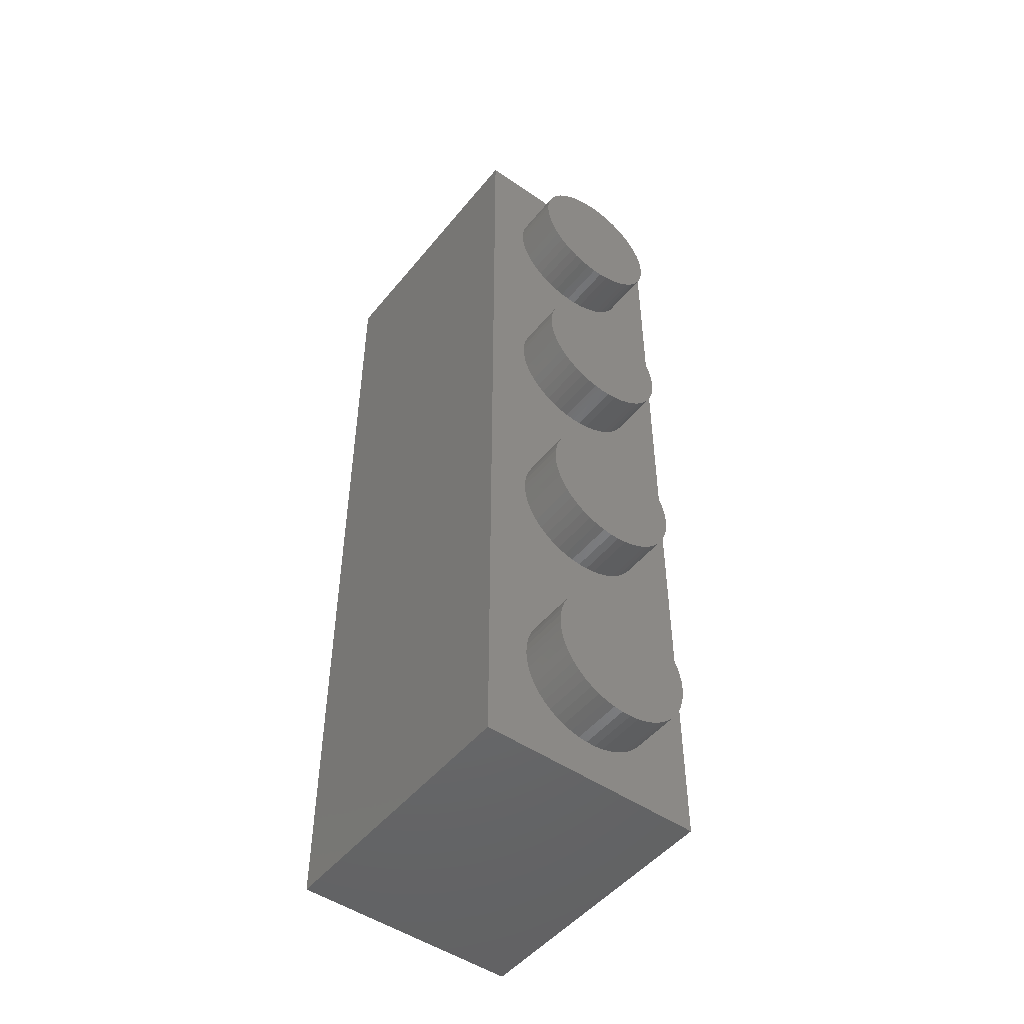
<metadata>
{"format":"stl","ext":"stl","renderer":"f3d","projection":"perspective","resolution":1024,"background":"white","views":[{"elev":-49.2,"azim":-37.4,"up":"+Y"}]}
</metadata>
<code>
# stl→obj: 416 verts, 812 faces
v 2.287 3.094 4.8
v 2.156 2.815 4.8
v 1.99 2.554 4.8
v 0.7602 9.66 4.8
v 0.461 9.584 4.8
v 1.047 9.774 4.8
v 1.99 10.55 4.8
v 1.793 10.32 4.8
v 1.318 9.923 4.8
v 2.383 12.61 4.8
v 2.441 12.31 4.8
v 1.99 13.45 4.8
v 1.047 1.774 4.8
v 0.461 1.584 4.8
v 1.318 1.923 4.8
v 1.568 2.105 4.8
v 1.793 2.316 4.8
v 1.568 10.1 4.8
v 2.287 11.09 4.8
v 2.441 11.69 4.8
v 2.441 3.692 4.8
v 2.383 3.388 4.8
v 2.156 10.81 4.8
v 2.383 4.612 4.8
v 2.46 12 4.8
v 2.441 4.308 4.8
v 2.46 4 4.8
v 2.383 11.39 4.8
v 2.156 13.19 4.8
v 2.156 5.185 4.8
v 1.793 5.684 4.8
v 1.99 5.446 4.8
v 2.287 12.91 4.8
v 1.568 13.9 4.8
v 1.047 14.23 4.8
v 1.793 13.68 4.8
v 0.7602 14.34 4.8
v 1.318 14.08 4.8
v 0.461 14.42 4.8
v -0.461 14.42 4.8
v -1.047 9.774 4.8
v 0.1545 14.46 4.8
v -0.1545 14.46 4.8
v -0.7602 14.34 4.8
v -1.99 13.45 4.8
v -1.568 13.9 4.8
v -1.047 14.23 4.8
v -1.318 14.08 4.8
v -1.793 13.68 4.8
v -2.441 12.31 4.8
v -2.441 11.69 4.8
v -2.46 12 4.8
v -2.287 12.91 4.8
v -2.156 13.19 4.8
v -2.383 12.61 4.8
v -1.99 10.55 4.8
v -2.383 11.39 4.8
v -2.156 10.81 4.8
v -2.287 11.09 4.8
v -1.793 5.684 4.8
v -1.568 5.895 4.8
v -1.318 6.077 4.8
v -1.568 10.1 4.8
v -2.156 5.185 4.8
v -1.99 5.446 4.8
v -1.047 6.226 4.8
v -1.793 10.32 4.8
v -2.287 4.906 4.8
v -1.318 9.923 4.8
v -0.7602 6.34 4.8
v -0.461 6.416 4.8
v -0.1545 6.455 4.8
v 0.1545 6.455 4.8
v -0.461 9.584 4.8
v -0.7602 9.66 4.8
v -0.461 1.584 4.8
v 0.461 6.416 4.8
v 2.287 4.906 4.8
v 0.1545 9.545 4.8
v 1.047 6.226 4.8
v 1.568 5.895 4.8
v -0.1545 9.545 4.8
v 0.7602 6.34 4.8
v 0.7602 1.66 4.8
v 2.156 -5.185 4.8
v 1.318 -6.077 4.8
v 2.287 -4.906 4.8
v 1.793 -5.684 4.8
v 1.99 -5.446 4.8
v 1.568 -5.895 4.8
v 2.46 -4 4.8
v 2.441 -4.308 4.8
v 2.383 -3.388 4.8
v 2.383 -4.612 4.8
v 1.568 -2.105 4.8
v 1.793 -2.316 4.8
v 2.156 -2.815 4.8
v 2.287 -3.094 4.8
v 0.1545 -1.545 4.8
v 1.318 6.077 4.8
v -2.383 4.612 4.8
v -2.287 3.094 4.8
v -2.441 3.692 4.8
v -2.441 4.308 4.8
v -2.46 4 4.8
v -2.383 3.388 4.8
v -1.318 1.923 4.8
v -1.99 -2.554 4.8
v -1.793 -2.316 4.8
v -1.318 -1.923 4.8
v -1.99 2.554 4.8
v -2.156 2.815 4.8
v -2.287 -3.094 4.8
v -2.156 -2.815 4.8
v -1.793 2.316 4.8
v -0.1545 -1.545 4.8
v -1.047 -6.226 4.8
v -1.568 2.105 4.8
v -1.047 -1.774 4.8
v -0.7602 -1.66 4.8
v -1.047 1.774 4.8
v -0.7602 1.66 4.8
v 0.7602 -1.66 4.8
v 0.1545 1.545 4.8
v 1.047 -1.774 4.8
v -0.1545 1.545 4.8
v 0.7602 -6.34 4.8
v 0.461 -6.416 4.8
v 1.047 -6.226 4.8
v 2.441 -3.692 4.8
v 2.383 -11.39 4.8
v 2.441 -11.69 4.8
v 1.99 -10.55 4.8
v 1.99 -2.554 4.8
v 1.793 -13.68 4.8
v 1.318 -14.08 4.8
v 1.99 -13.45 4.8
v 1.568 -13.9 4.8
v 2.287 -12.91 4.8
v 2.441 -12.31 4.8
v 2.156 -13.19 4.8
v 2.383 -12.61 4.8
v 2.156 -10.81 4.8
v 2.287 -11.09 4.8
v 1.568 -10.1 4.8
v 1.793 -10.32 4.8
v 1.318 -1.923 4.8
v 0.461 -1.584 4.8
v -0.461 -1.584 4.8
v -1.568 -2.105 4.8
v -2.383 -3.388 4.8
v -2.441 -3.692 4.8
v -2.383 -4.612 4.8
v -2.441 -4.308 4.8
v -2.46 -4 4.8
v -2.287 -4.906 4.8
v -2.156 -5.185 4.8
v -1.99 -10.55 4.8
v -0.461 -9.584 4.8
v -1.047 -14.23 4.8
v -1.793 -5.684 4.8
v -1.568 -5.895 4.8
v -1.568 -10.1 4.8
v -1.318 -9.923 4.8
v -1.047 -9.774 4.8
v -1.99 -5.446 4.8
v -1.318 -6.077 4.8
v -0.7602 -9.66 4.8
v -0.1545 -9.545 4.8
v 0.1545 -9.545 4.8
v -0.461 -6.416 4.8
v -0.7602 -6.34 4.8
v 0.461 -9.584 4.8
v 1.047 -14.23 4.8
v 0.1545 -6.455 4.8
v 1.047 -9.774 4.8
v 0.7602 -9.66 4.8
v -0.1545 -6.455 4.8
v 0.7602 -14.34 4.8
v 0.461 -14.42 4.8
v 2.46 -12 4.8
v 1.318 -9.923 4.8
v -1.793 -10.32 4.8
v -2.441 -11.69 4.8
v -2.441 -12.31 4.8
v -2.46 -12 4.8
v -2.287 -11.09 4.8
v -2.156 -10.81 4.8
v -2.383 -11.39 4.8
v -1.99 -13.45 4.8
v -2.383 -12.61 4.8
v -2.156 -13.19 4.8
v -2.287 -12.91 4.8
v -1.568 -13.9 4.8
v -1.793 -13.68 4.8
v -1.318 -14.08 4.8
v -0.461 -14.42 4.8
v -0.7602 -14.34 4.8
v 0.1545 -14.46 4.8
v -0.1545 -14.46 4.8
v 0.461 9.584 6.5
v 0.7602 9.66 6.5
v 1.047 9.774 6.5
v 1.318 9.923 6.5
v 1.568 10.1 6.5
v 1.793 10.32 6.5
v 1.99 10.55 6.5
v 2.156 10.81 6.5
v 2.287 11.09 6.5
v 2.383 11.39 6.5
v 2.441 11.69 6.5
v 2.46 12 6.5
v 2.441 12.31 6.5
v 2.383 12.61 6.5
v 2.287 12.91 6.5
v 2.156 13.19 6.5
v 1.99 13.45 6.5
v 1.793 13.68 6.5
v 1.568 13.9 6.5
v 1.318 14.08 6.5
v 1.047 14.23 6.5
v 0.7602 14.34 6.5
v 0.461 14.42 6.5
v 0.1545 14.46 6.5
v -0.1545 14.46 6.5
v -0.461 14.42 6.5
v -0.7602 14.34 6.5
v -1.047 14.23 6.5
v -1.318 14.08 6.5
v -1.568 13.9 6.5
v -1.793 13.68 6.5
v -1.99 13.45 6.5
v -2.156 13.19 6.5
v -2.287 12.91 6.5
v -2.383 12.61 6.5
v -2.441 12.31 6.5
v -2.46 12 6.5
v -2.441 11.69 6.5
v -2.383 11.39 6.5
v -2.287 11.09 6.5
v -2.156 10.81 6.5
v -1.99 10.55 6.5
v -1.793 10.32 6.5
v -1.568 10.1 6.5
v -1.318 9.923 6.5
v -1.047 9.774 6.5
v -0.7602 9.66 6.5
v -0.461 9.584 6.5
v -0.1545 9.545 6.5
v 0.1545 9.545 6.5
v 0.461 1.584 6.5
v 0.7602 1.66 6.5
v 1.047 1.774 6.5
v 1.318 1.923 6.5
v 1.568 2.105 6.5
v 1.793 2.316 6.5
v 1.99 2.554 6.5
v 2.156 2.815 6.5
v 2.287 3.094 6.5
v 2.383 3.388 6.5
v 2.441 3.692 6.5
v 2.46 4 6.5
v 2.441 4.308 6.5
v 2.383 4.612 6.5
v 2.287 4.906 6.5
v 2.156 5.185 6.5
v 1.99 5.446 6.5
v 1.793 5.684 6.5
v 1.568 5.895 6.5
v 1.318 6.077 6.5
v 1.047 6.226 6.5
v 0.7602 6.34 6.5
v 0.461 6.416 6.5
v 0.1545 6.455 6.5
v -0.1545 6.455 6.5
v -0.461 6.416 6.5
v -0.7602 6.34 6.5
v -1.047 6.226 6.5
v -1.318 6.077 6.5
v -1.568 5.895 6.5
v -1.793 5.684 6.5
v -1.99 5.446 6.5
v -2.156 5.185 6.5
v -2.287 4.906 6.5
v -2.383 4.612 6.5
v -2.441 4.308 6.5
v -2.46 4 6.5
v -2.441 3.692 6.5
v -2.383 3.388 6.5
v -2.287 3.094 6.5
v -2.156 2.815 6.5
v -1.99 2.554 6.5
v -1.793 2.316 6.5
v -1.568 2.105 6.5
v -1.318 1.923 6.5
v -1.047 1.774 6.5
v -0.7602 1.66 6.5
v -0.461 1.584 6.5
v -0.1545 1.545 6.5
v 0.1545 1.545 6.5
v 0.461 -6.416 6.5
v 0.7602 -6.34 6.5
v 1.047 -6.226 6.5
v 1.318 -6.077 6.5
v 1.568 -5.895 6.5
v 1.793 -5.684 6.5
v 1.99 -5.446 6.5
v 2.156 -5.185 6.5
v 2.287 -4.906 6.5
v 2.383 -4.612 6.5
v 2.441 -4.308 6.5
v 2.46 -4 6.5
v 2.441 -3.692 6.5
v 2.383 -3.388 6.5
v 2.287 -3.094 6.5
v 2.156 -2.815 6.5
v 1.99 -2.554 6.5
v 1.793 -2.316 6.5
v 1.568 -2.105 6.5
v 1.318 -1.923 6.5
v 1.047 -1.774 6.5
v 0.7602 -1.66 6.5
v 0.461 -1.584 6.5
v 0.1545 -1.545 6.5
v -0.1545 -1.545 6.5
v -0.461 -1.584 6.5
v -0.7602 -1.66 6.5
v -1.047 -1.774 6.5
v -1.318 -1.923 6.5
v -1.568 -2.105 6.5
v -1.793 -2.316 6.5
v -1.99 -2.554 6.5
v -2.156 -2.815 6.5
v -2.287 -3.094 6.5
v -2.383 -3.388 6.5
v -2.441 -3.692 6.5
v -2.46 -4 6.5
v -2.441 -4.308 6.5
v -2.383 -4.612 6.5
v -2.287 -4.906 6.5
v -2.156 -5.185 6.5
v -1.99 -5.446 6.5
v -1.793 -5.684 6.5
v -1.568 -5.895 6.5
v -1.318 -6.077 6.5
v -1.047 -6.226 6.5
v -0.7602 -6.34 6.5
v -0.461 -6.416 6.5
v -0.1545 -6.455 6.5
v 0.1545 -6.455 6.5
v 0.461 -14.42 6.5
v 0.7602 -14.34 6.5
v 1.047 -14.23 6.5
v 1.318 -14.08 6.5
v 1.568 -13.9 6.5
v 1.793 -13.68 6.5
v 1.99 -13.45 6.5
v 2.156 -13.19 6.5
v 2.287 -12.91 6.5
v 2.383 -12.61 6.5
v 2.441 -12.31 6.5
v 2.46 -12 6.5
v 2.441 -11.69 6.5
v 2.383 -11.39 6.5
v 2.287 -11.09 6.5
v 2.156 -10.81 6.5
v 1.99 -10.55 6.5
v 1.793 -10.32 6.5
v 1.568 -10.1 6.5
v 1.318 -9.923 6.5
v 1.047 -9.774 6.5
v 0.7602 -9.66 6.5
v 0.461 -9.584 6.5
v 0.1545 -9.545 6.5
v -0.1545 -9.545 6.5
v -0.461 -9.584 6.5
v -0.7602 -9.66 6.5
v -1.047 -9.774 6.5
v -1.318 -9.923 6.5
v -1.568 -10.1 6.5
v -1.793 -10.32 6.5
v -1.99 -10.55 6.5
v -2.156 -10.81 6.5
v -2.287 -11.09 6.5
v -2.383 -11.39 6.5
v -2.441 -11.69 6.5
v -2.46 -12 6.5
v -2.441 -12.31 6.5
v -2.383 -12.61 6.5
v -2.287 -12.91 6.5
v -2.156 -13.19 6.5
v -1.99 -13.45 6.5
v -1.793 -13.68 6.5
v -1.568 -13.9 6.5
v -1.318 -14.08 6.5
v -1.047 -14.23 6.5
v -0.7602 -14.34 6.5
v -0.461 -14.42 6.5
v -0.1545 -14.46 6.5
v 0.1545 -14.46 6.5
v 3.9 -15.9 4.8
v 3.9 15.9 -4.8
v 3.9 15.9 4.8
v 3.9 -15.9 -4.8
v -3.9 15.9 4.8
v -3.9 -15.9 4.8
v 2.54 -14.54 -4.8
v -2.54 -14.54 -4.8
v -3.9 -15.9 -4.8
v -2.54 14.54 -4.8
v 2.54 14.54 -4.8
v -3.9 15.9 -4.8
v 2.54 14.54 -2.2
v 2.54 -14.54 -2.2
v -2.54 -14.54 -2.2
v -2.54 14.54 -2.2
f 1 2 3
f 4 5 6
f 7 8 9
f 10 11 12
f 13 14 15
f 16 15 17
f 15 3 17
f 9 8 18
f 3 15 1
f 19 11 20
f 21 22 1
f 19 23 7
f 21 1 24
f 20 11 25
f 21 26 27
f 20 28 19
f 24 26 21
f 29 10 12
f 24 1 14
f 12 11 19
f 30 31 32
f 7 12 19
f 33 10 29
f 7 9 12
f 12 9 6
f 34 12 35
f 34 36 12
f 35 12 37
f 35 38 34
f 37 12 39
f 39 12 6
f 40 39 41
f 40 42 39
f 40 43 42
f 44 45 46
f 47 44 46
f 44 40 45
f 46 48 47
f 45 40 41
f 45 49 46
f 50 51 52
f 53 54 55
f 55 54 45
f 50 55 45
f 50 56 51
f 51 56 57
f 57 56 58
f 50 45 56
f 58 59 57
f 56 45 41
f 60 61 62
f 63 56 41
f 64 65 66
f 41 39 6
f 56 63 67
f 64 66 68
f 41 69 63
f 68 70 71
f 5 41 6
f 71 72 73
f 74 75 41
f 76 71 77
f 5 74 41
f 77 78 24
f 5 79 74
f 80 81 78
f 74 79 82
f 80 78 83
f 84 14 13
f 14 1 15
f 81 31 30
f 85 86 87
f 78 81 30
f 88 86 89
f 90 86 88
f 85 89 86
f 91 92 93
f 92 94 87
f 93 92 87
f 93 87 86
f 95 96 97
f 93 97 98
f 95 86 99
f 83 78 77
f 81 80 100
f 14 77 24
f 77 71 73
f 66 60 62
f 66 65 60
f 68 66 70
f 101 68 71
f 102 101 71
f 103 104 101
f 103 105 104
f 106 103 102
f 102 103 101
f 107 102 76
f 76 102 71
f 108 109 110
f 102 111 112
f 108 113 114
f 102 107 111
f 111 107 115
f 110 116 117
f 115 107 118
f 119 120 110
f 76 121 107
f 120 116 110
f 14 76 77
f 116 99 117
f 121 76 122
f 123 95 99
f 14 124 76
f 125 95 123
f 76 124 126
f 93 95 97
f 127 128 129
f 93 130 91
f 95 93 86
f 131 132 133
f 97 96 134
f 135 136 137
f 138 136 135
f 139 132 140
f 141 137 139
f 140 142 139
f 131 133 143
f 139 133 132
f 137 133 139
f 131 143 144
f 145 146 133
f 125 147 95
f 123 99 148
f 99 86 129
f 120 149 116
f 110 109 150
f 108 110 113
f 113 110 117
f 151 113 152
f 152 153 154
f 155 152 154
f 152 113 153
f 153 113 117
f 156 153 117
f 157 156 117
f 117 99 129
f 158 159 160
f 161 117 162
f 163 164 165
f 161 166 117
f 167 162 117
f 168 159 158
f 117 166 157
f 165 168 163
f 128 117 129
f 159 169 170
f 171 172 117
f 159 170 173
f 128 171 117
f 173 133 174
f 128 175 171
f 176 133 177
f 171 175 178
f 137 136 133
f 179 180 174
f 140 132 181
f 174 133 136
f 176 145 133
f 176 182 145
f 177 133 173
f 159 173 160
f 168 158 163
f 158 183 163
f 184 185 186
f 187 188 189
f 189 188 158
f 184 189 158
f 184 190 185
f 185 190 191
f 191 190 192
f 184 158 190
f 192 193 191
f 190 158 160
f 194 190 160
f 160 173 174
f 190 194 195
f 160 196 194
f 180 160 174
f 197 198 160
f 180 197 160
f 180 199 197
f 197 199 200
f 4 201 5
f 4 202 201
f 6 202 4
f 6 203 202
f 9 203 6
f 9 204 203
f 18 204 9
f 18 205 204
f 8 205 18
f 8 206 205
f 7 206 8
f 7 207 206
f 23 207 7
f 23 208 207
f 19 208 23
f 19 209 208
f 28 209 19
f 28 210 209
f 20 210 28
f 20 211 210
f 25 211 20
f 25 212 211
f 11 212 25
f 11 213 212
f 10 213 11
f 10 214 213
f 33 214 10
f 33 215 214
f 29 215 33
f 29 216 215
f 12 216 29
f 12 217 216
f 36 217 12
f 36 218 217
f 34 218 36
f 34 219 218
f 38 219 34
f 38 220 219
f 35 220 38
f 35 221 220
f 37 221 35
f 37 222 221
f 39 222 37
f 39 223 222
f 42 223 39
f 42 224 223
f 43 224 42
f 43 225 224
f 40 225 43
f 40 226 225
f 44 226 40
f 44 227 226
f 47 227 44
f 47 228 227
f 48 228 47
f 48 229 228
f 46 229 48
f 46 230 229
f 49 230 46
f 49 231 230
f 45 231 49
f 45 232 231
f 54 232 45
f 54 233 232
f 53 233 54
f 53 234 233
f 55 234 53
f 55 235 234
f 50 235 55
f 50 236 235
f 52 236 50
f 52 237 236
f 51 237 52
f 51 238 237
f 57 238 51
f 57 239 238
f 59 239 57
f 59 240 239
f 58 240 59
f 58 241 240
f 56 241 58
f 56 242 241
f 67 242 56
f 67 243 242
f 63 243 67
f 63 244 243
f 69 244 63
f 69 245 244
f 41 245 69
f 41 246 245
f 75 246 41
f 75 247 246
f 74 247 75
f 74 248 247
f 82 248 74
f 82 249 248
f 79 249 82
f 79 250 249
f 5 250 79
f 5 201 250
f 84 251 14
f 84 252 251
f 13 252 84
f 13 253 252
f 15 253 13
f 15 254 253
f 16 254 15
f 16 255 254
f 17 255 16
f 17 256 255
f 3 256 17
f 3 257 256
f 2 257 3
f 2 258 257
f 1 258 2
f 1 259 258
f 22 259 1
f 22 260 259
f 21 260 22
f 21 261 260
f 27 261 21
f 27 262 261
f 26 262 27
f 26 263 262
f 24 263 26
f 24 264 263
f 78 264 24
f 78 265 264
f 30 265 78
f 30 266 265
f 32 266 30
f 32 267 266
f 31 267 32
f 31 268 267
f 81 268 31
f 81 269 268
f 100 269 81
f 100 270 269
f 80 270 100
f 80 271 270
f 83 271 80
f 83 272 271
f 77 272 83
f 77 273 272
f 73 273 77
f 73 274 273
f 72 274 73
f 72 275 274
f 71 275 72
f 71 276 275
f 70 276 71
f 70 277 276
f 66 277 70
f 66 278 277
f 62 278 66
f 62 279 278
f 61 279 62
f 61 280 279
f 60 280 61
f 60 281 280
f 65 281 60
f 65 282 281
f 64 282 65
f 64 283 282
f 68 283 64
f 68 284 283
f 101 284 68
f 101 285 284
f 104 285 101
f 104 286 285
f 105 286 104
f 105 287 286
f 103 287 105
f 103 288 287
f 106 288 103
f 106 289 288
f 102 289 106
f 102 290 289
f 112 290 102
f 112 291 290
f 111 291 112
f 111 292 291
f 115 292 111
f 115 293 292
f 118 293 115
f 118 294 293
f 107 294 118
f 107 295 294
f 121 295 107
f 121 296 295
f 122 296 121
f 122 297 296
f 76 297 122
f 76 298 297
f 126 298 76
f 126 299 298
f 124 299 126
f 124 300 299
f 14 300 124
f 14 251 300
f 127 301 128
f 127 302 301
f 129 302 127
f 129 303 302
f 86 303 129
f 86 304 303
f 90 304 86
f 90 305 304
f 88 305 90
f 88 306 305
f 89 306 88
f 89 307 306
f 85 307 89
f 85 308 307
f 87 308 85
f 87 309 308
f 94 309 87
f 94 310 309
f 92 310 94
f 92 311 310
f 91 311 92
f 91 312 311
f 130 312 91
f 130 313 312
f 93 313 130
f 93 314 313
f 98 314 93
f 98 315 314
f 97 315 98
f 97 316 315
f 134 316 97
f 134 317 316
f 96 317 134
f 96 318 317
f 95 318 96
f 95 319 318
f 147 319 95
f 147 320 319
f 125 320 147
f 125 321 320
f 123 321 125
f 123 322 321
f 148 322 123
f 148 323 322
f 99 323 148
f 99 324 323
f 116 324 99
f 116 325 324
f 149 325 116
f 149 326 325
f 120 326 149
f 120 327 326
f 119 327 120
f 119 328 327
f 110 328 119
f 110 329 328
f 150 329 110
f 150 330 329
f 109 330 150
f 109 331 330
f 108 331 109
f 108 332 331
f 114 332 108
f 114 333 332
f 113 333 114
f 113 334 333
f 151 334 113
f 151 335 334
f 152 335 151
f 152 336 335
f 155 336 152
f 155 337 336
f 154 337 155
f 154 338 337
f 153 338 154
f 153 339 338
f 156 339 153
f 156 340 339
f 157 340 156
f 157 341 340
f 166 341 157
f 166 342 341
f 161 342 166
f 161 343 342
f 162 343 161
f 162 344 343
f 167 344 162
f 167 345 344
f 117 345 167
f 117 346 345
f 172 346 117
f 172 347 346
f 171 347 172
f 171 348 347
f 178 348 171
f 178 349 348
f 175 349 178
f 175 350 349
f 128 350 175
f 128 301 350
f 179 351 180
f 179 352 351
f 174 352 179
f 174 353 352
f 136 353 174
f 136 354 353
f 138 354 136
f 138 355 354
f 135 355 138
f 135 356 355
f 137 356 135
f 137 357 356
f 141 357 137
f 141 358 357
f 139 358 141
f 139 359 358
f 142 359 139
f 142 360 359
f 140 360 142
f 140 361 360
f 181 361 140
f 181 362 361
f 132 362 181
f 132 363 362
f 131 363 132
f 131 364 363
f 144 364 131
f 144 365 364
f 143 365 144
f 143 366 365
f 133 366 143
f 133 367 366
f 146 367 133
f 146 368 367
f 145 368 146
f 145 369 368
f 182 369 145
f 182 370 369
f 176 370 182
f 176 371 370
f 177 371 176
f 177 372 371
f 173 372 177
f 173 373 372
f 170 373 173
f 170 374 373
f 169 374 170
f 169 375 374
f 159 375 169
f 159 376 375
f 168 376 159
f 168 377 376
f 165 377 168
f 165 378 377
f 164 378 165
f 164 379 378
f 163 379 164
f 163 380 379
f 183 380 163
f 183 381 380
f 158 381 183
f 158 382 381
f 188 382 158
f 188 383 382
f 187 383 188
f 187 384 383
f 189 384 187
f 189 385 384
f 184 385 189
f 184 386 385
f 186 386 184
f 186 387 386
f 185 387 186
f 185 388 387
f 191 388 185
f 191 389 388
f 193 389 191
f 193 390 389
f 192 390 193
f 192 391 390
f 190 391 192
f 190 392 391
f 195 392 190
f 195 393 392
f 194 393 195
f 194 394 393
f 196 394 194
f 196 395 394
f 160 395 196
f 160 396 395
f 198 396 160
f 198 397 396
f 197 397 198
f 197 398 397
f 200 398 197
f 200 399 398
f 199 399 200
f 199 400 399
f 180 400 199
f 180 351 400
f 257 258 259
f 203 201 202
f 204 206 207
f 217 213 214
f 254 251 253
f 256 254 255
f 256 257 254
f 205 206 204
f 259 254 257
f 211 213 209
f 259 260 261
f 207 208 209
f 264 259 261
f 212 213 211
f 262 263 261
f 209 210 211
f 261 263 264
f 217 214 216
f 251 259 264
f 209 213 217
f 267 268 266
f 209 217 207
f 216 214 215
f 217 204 207
f 203 204 217
f 221 217 219
f 217 218 219
f 222 217 221
f 219 220 221
f 223 217 222
f 203 217 223
f 246 223 226
f 223 224 226
f 224 225 226
f 230 232 227
f 230 227 228
f 232 226 227
f 228 229 230
f 246 226 232
f 230 231 232
f 237 238 236
f 235 233 234
f 232 233 235
f 232 235 236
f 238 242 236
f 239 242 238
f 241 242 239
f 242 232 236
f 239 240 241
f 246 232 242
f 279 280 281
f 246 242 244
f 278 282 283
f 203 223 246
f 243 244 242
f 284 278 283
f 244 245 246
f 276 277 284
f 203 246 201
f 274 275 276
f 246 247 248
f 273 276 298
f 246 248 201
f 264 265 273
f 248 250 201
f 265 269 271
f 249 250 248
f 272 265 271
f 253 251 252
f 254 259 251
f 266 268 269
f 309 304 308
f 266 269 265
f 307 304 306
f 306 304 305
f 304 307 308
f 314 311 312
f 309 310 311
f 309 311 314
f 304 309 314
f 316 318 319
f 315 316 314
f 324 304 319
f 273 265 272
f 270 271 269
f 264 273 251
f 274 276 273
f 279 281 278
f 281 282 278
f 277 278 284
f 276 284 285
f 276 285 290
f 285 286 288
f 286 287 288
f 290 288 289
f 285 288 290
f 298 290 295
f 276 290 298
f 329 331 332
f 291 292 290
f 333 334 332
f 292 295 290
f 293 295 292
f 346 325 329
f 294 295 293
f 329 327 328
f 295 296 298
f 329 325 327
f 273 298 251
f 346 324 325
f 297 298 296
f 324 319 322
f 298 300 251
f 322 319 321
f 299 300 298
f 316 319 314
f 303 301 302
f 312 313 314
f 304 314 319
f 367 363 364
f 317 318 316
f 357 354 356
f 356 354 355
f 361 363 359
f 359 357 358
f 359 360 361
f 366 367 364
f 363 367 359
f 359 367 357
f 365 366 364
f 367 368 369
f 319 320 321
f 323 324 322
f 303 304 324
f 325 326 327
f 330 331 329
f 334 329 332
f 346 329 334
f 336 334 335
f 338 339 336
f 338 336 337
f 339 334 336
f 346 334 339
f 346 339 340
f 346 340 341
f 303 324 346
f 396 376 382
f 344 346 343
f 378 379 380
f 346 342 343
f 346 344 345
f 382 376 377
f 341 342 346
f 380 377 378
f 303 346 301
f 374 375 376
f 346 347 348
f 373 374 376
f 346 348 301
f 353 367 373
f 348 350 301
f 372 367 371
f 349 350 348
f 367 354 357
f 353 351 352
f 362 363 361
f 354 367 353
f 367 369 371
f 369 370 371
f 373 367 372
f 396 373 376
f 380 382 377
f 380 381 382
f 387 388 386
f 385 383 384
f 382 383 385
f 382 385 386
f 388 392 386
f 389 392 388
f 391 392 389
f 392 382 386
f 389 390 391
f 396 382 392
f 396 392 394
f 353 373 396
f 393 394 392
f 394 395 396
f 353 396 351
f 396 397 398
f 396 398 351
f 398 400 351
f 399 400 398
f 401 402 403
f 402 401 404
f 405 401 403
f 401 405 406
f 404 407 402
f 404 408 407
f 408 409 410
f 409 408 404
f 411 402 407
f 410 402 411
f 410 412 402
f 412 410 409
f 409 405 412
f 405 409 406
f 402 405 403
f 405 402 412
f 409 401 406
f 401 409 404
f 407 413 411
f 413 407 414
f 415 413 414
f 413 415 416
f 415 410 416
f 410 415 408
f 410 413 416
f 413 410 411
f 407 415 414
f 415 407 408

</code>
